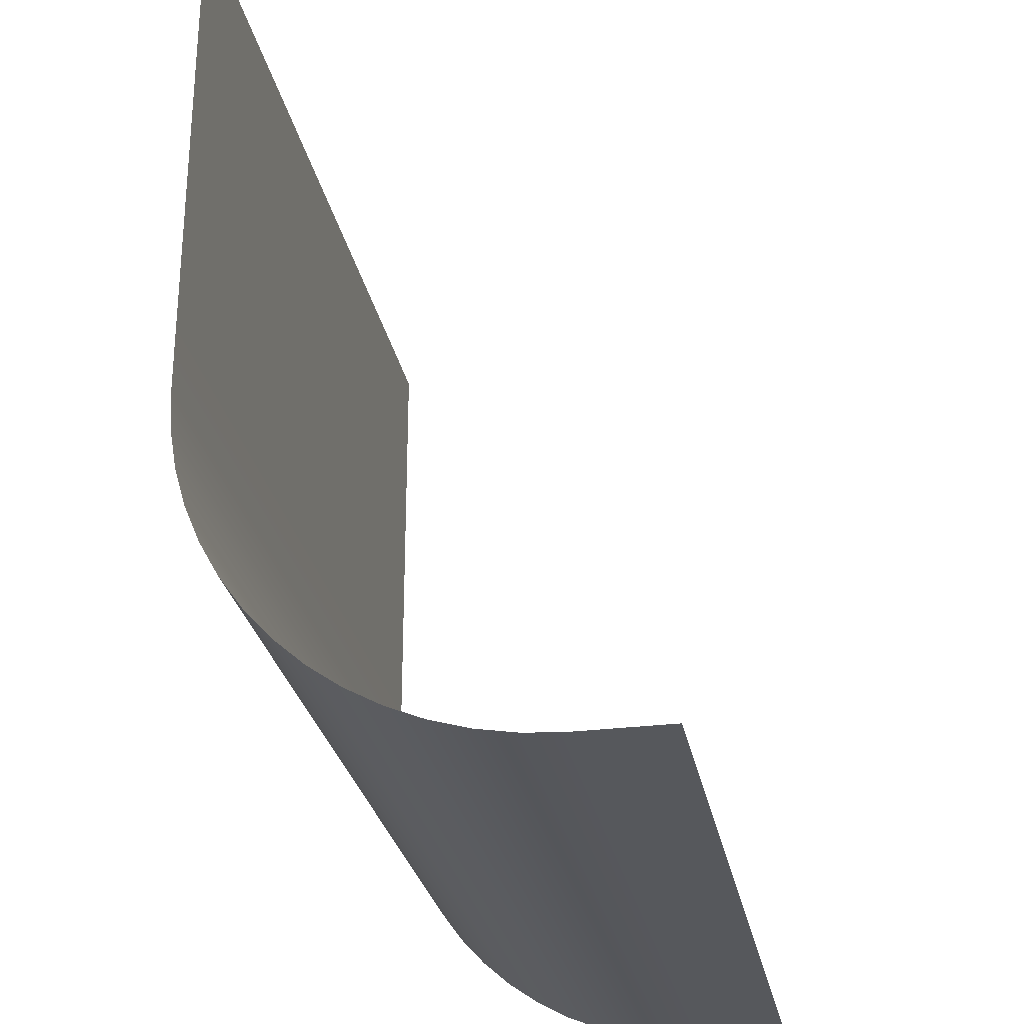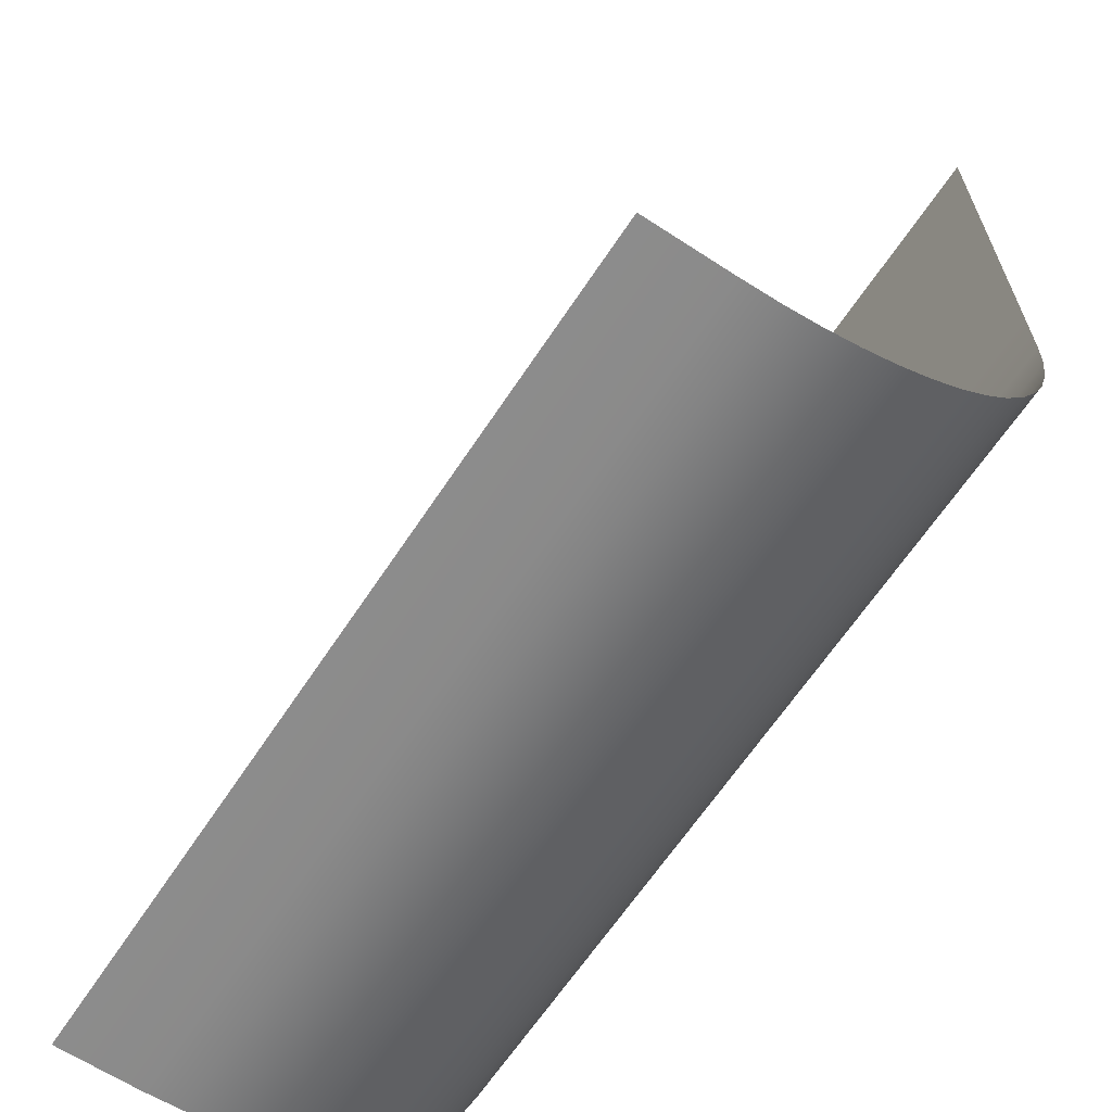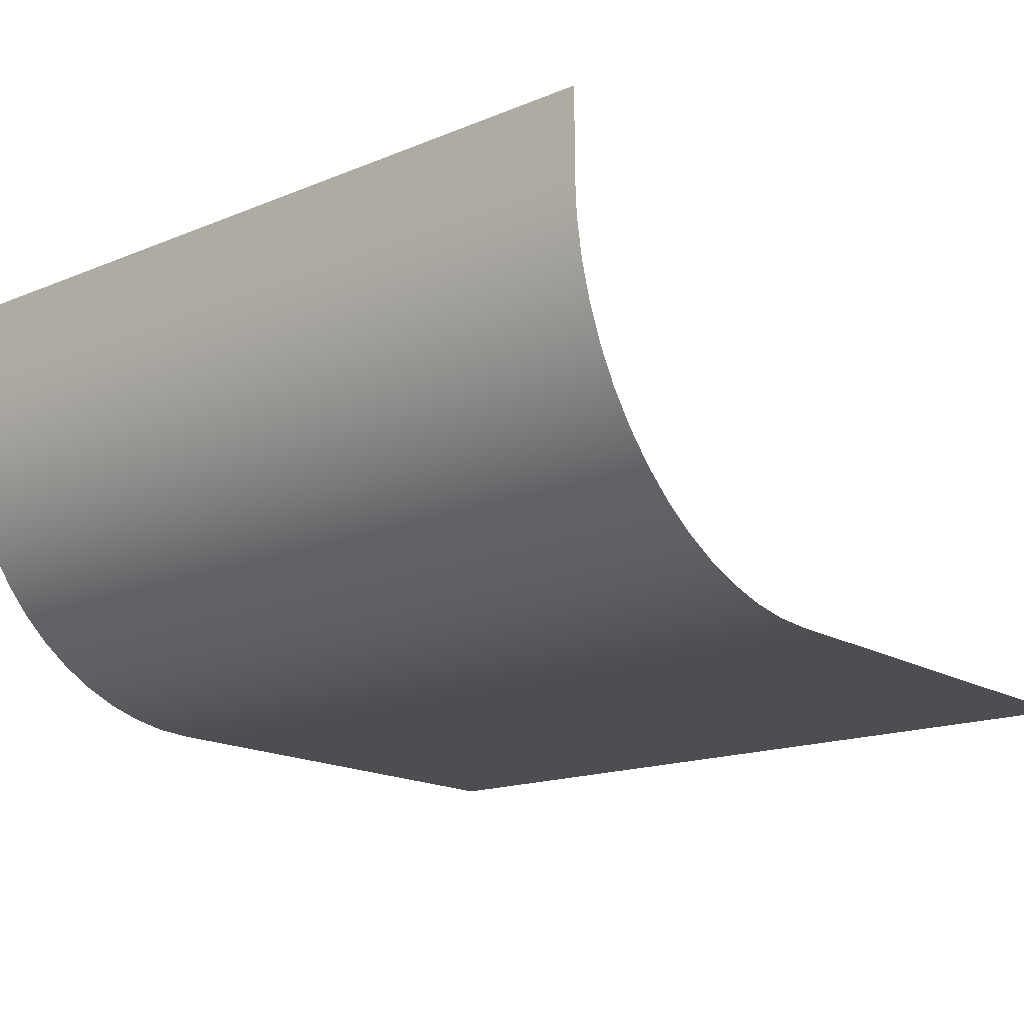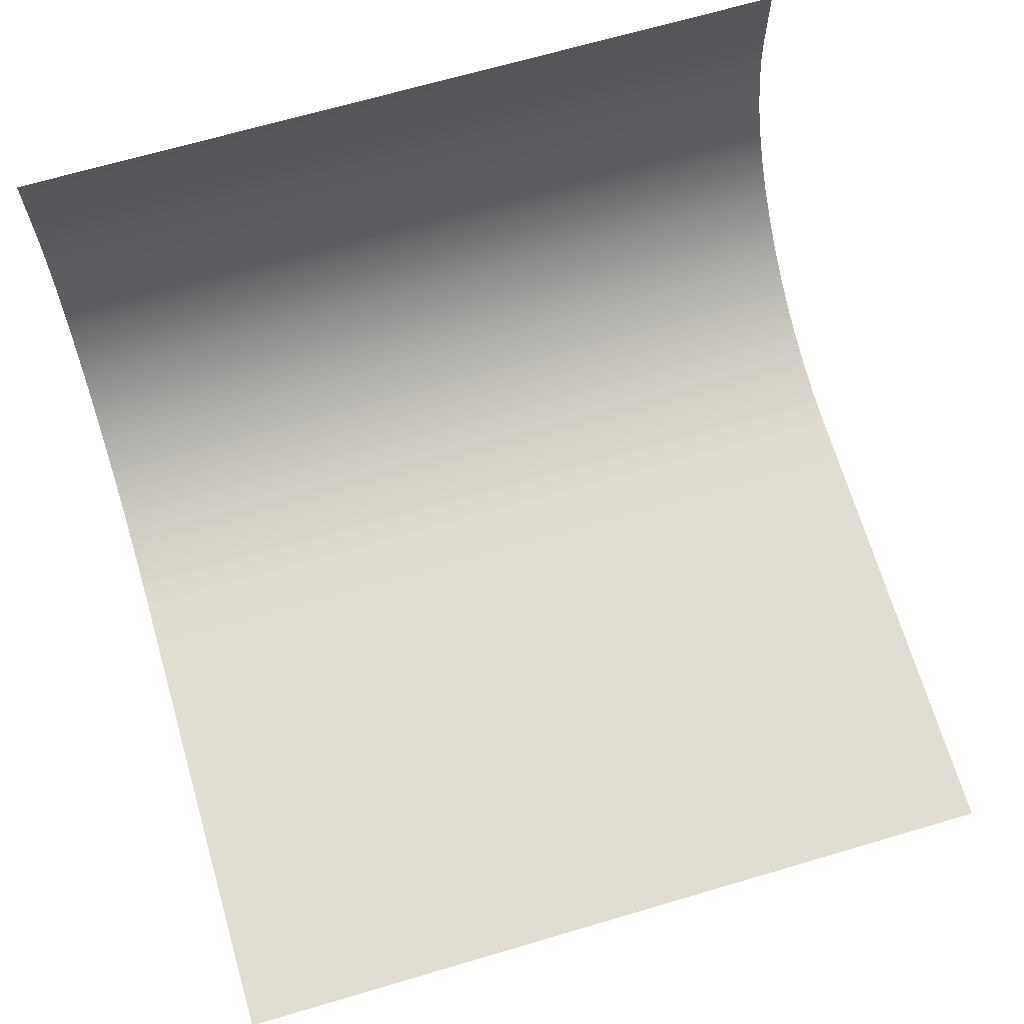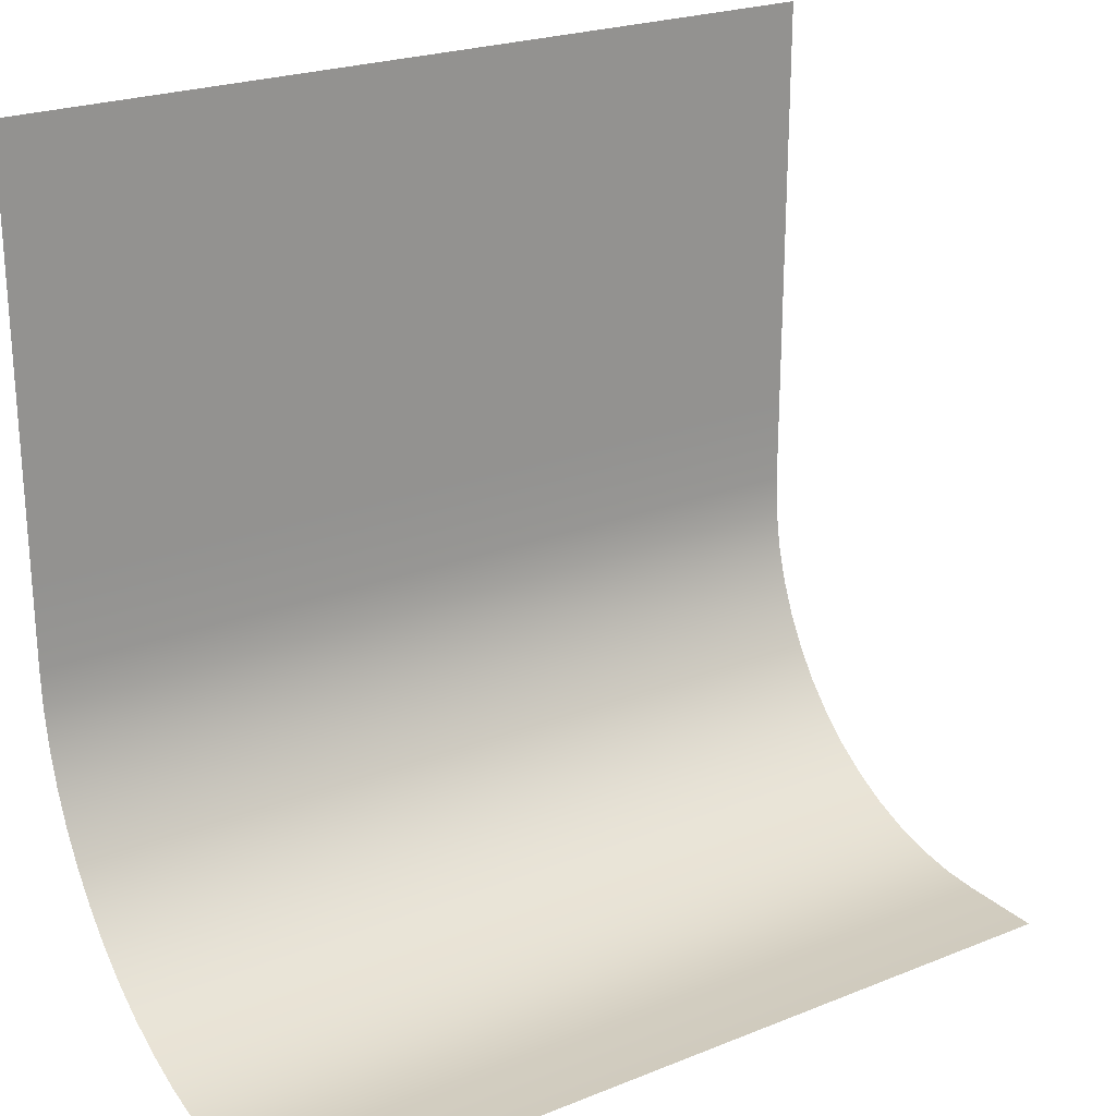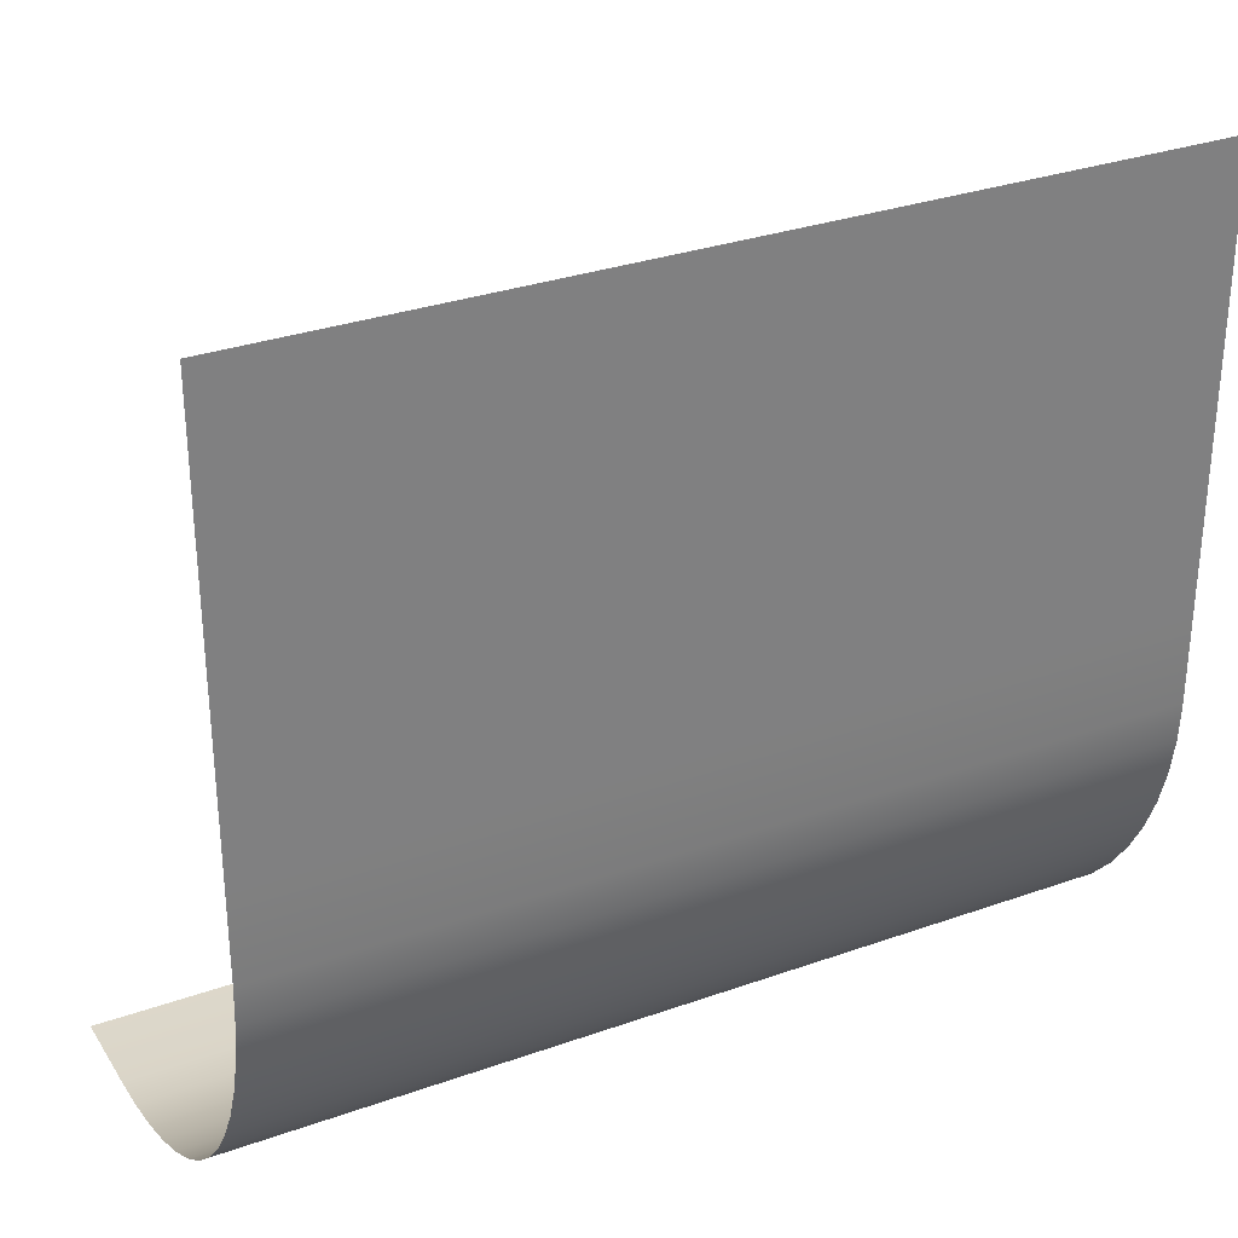
<metadata>
{"format":"obj","ext":"obj","renderer":"f3d","projection":"perspective","resolution":1024,"background":"white","views":[{"elev":-28.1,"azim":100.9,"up":"+Z"},{"elev":-64.3,"azim":-123.4,"up":"+Z"},{"elev":-16.5,"azim":-140.2,"up":"+Y"},{"elev":68.3,"azim":-16.4,"up":"+Y"},{"elev":23.4,"azim":146.1,"up":"+Z"},{"elev":31.0,"azim":-27.0,"up":"+Z"}]}
</metadata>
<code>
o Plane
v -1 0 1
v 1 0 1
v -1 0 0
v 1 0 0
v -1 1 -1
v 1 1 -1
v -1 0 -0.2
v -1 0.8 -1
v -1 0.00503 -0.2896
v -1 0.02006 -0.378
v -1 0.04489 -0.4642
v -1 0.07923 -0.5471
v -1 0.1226 -0.6256
v -1 0.1745 -0.6988
v -1 0.2343 -0.7657
v -1 0.3012 -0.8255
v -1 0.3744 -0.8774
v -1 0.4529 -0.9208
v -1 0.5358 -0.9551
v -1 0.622 -0.9799
v -1 0.7104 -0.995
v 1 0.8 -1
v 1 0 -0.2
v 1 0.7104 -0.995
v 1 0.622 -0.9799
v 1 0.5358 -0.9551
v 1 0.4529 -0.9208
v 1 0.3744 -0.8774
v 1 0.3012 -0.8255
v 1 0.2343 -0.7657
v 1 0.1745 -0.6988
v 1 0.1226 -0.6256
v 1 0.07923 -0.5471
v 1 0.04489 -0.4642
v 1 0.02006 -0.378
v 1 0.00503 -0.2896
f 2 3 1
f 4 7 3
f 8 24 22
f 21 25 24
f 20 26 25
f 19 27 26
f 18 28 27
f 17 29 28
f 16 30 29
f 15 31 30
f 14 32 31
f 13 33 32
f 12 34 33
f 11 35 34
f 10 36 35
f 9 23 36
f 22 5 8
f 2 4 3
f 4 23 7
f 8 21 24
f 21 20 25
f 20 19 26
f 19 18 27
f 18 17 28
f 17 16 29
f 16 15 30
f 15 14 31
f 14 13 32
f 13 12 33
f 12 11 34
f 11 10 35
f 10 9 36
f 9 7 23
f 22 6 5

</code>
